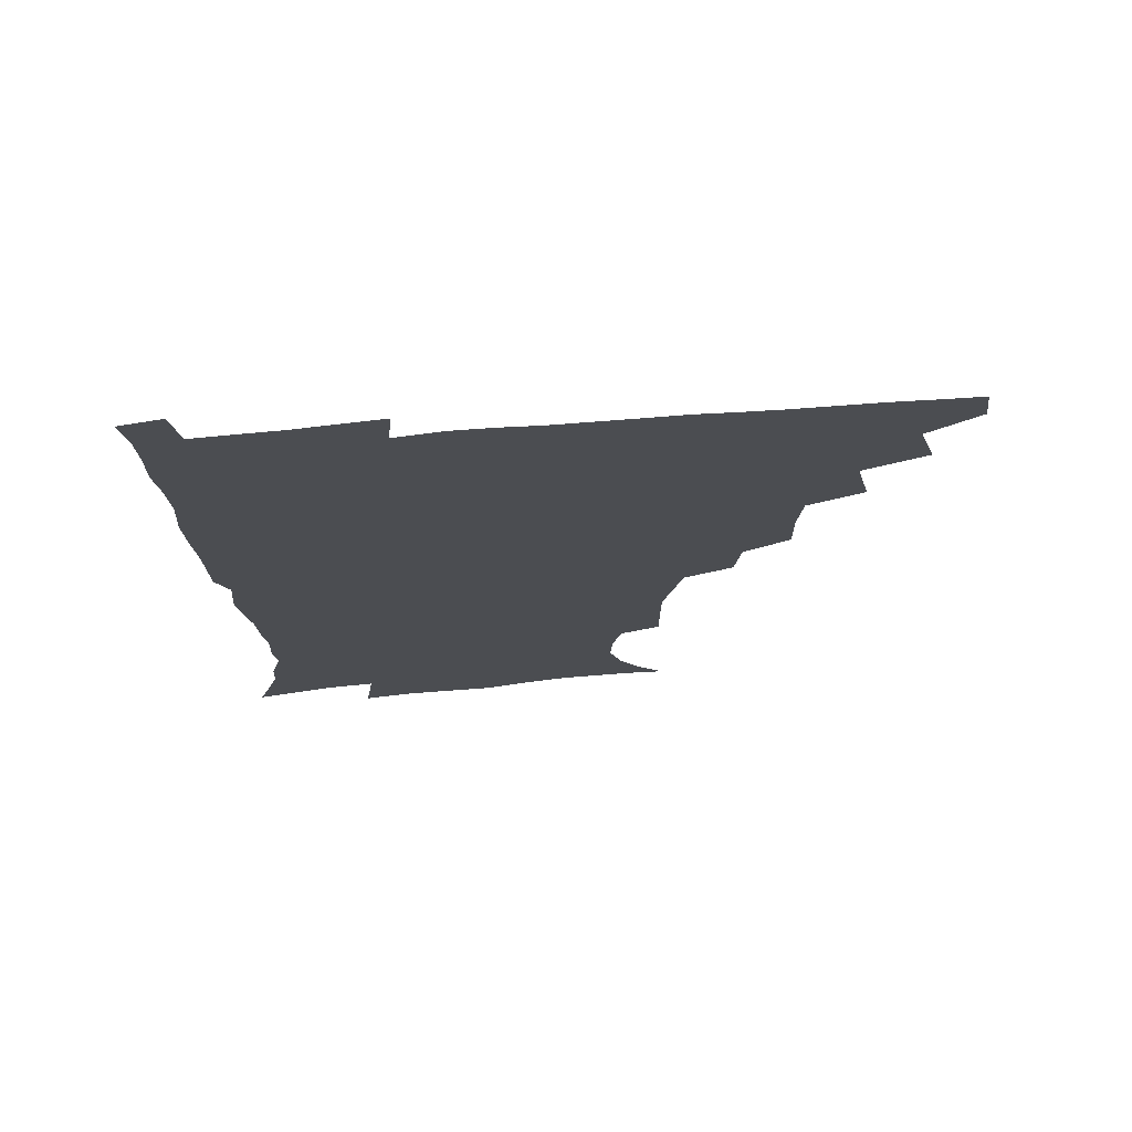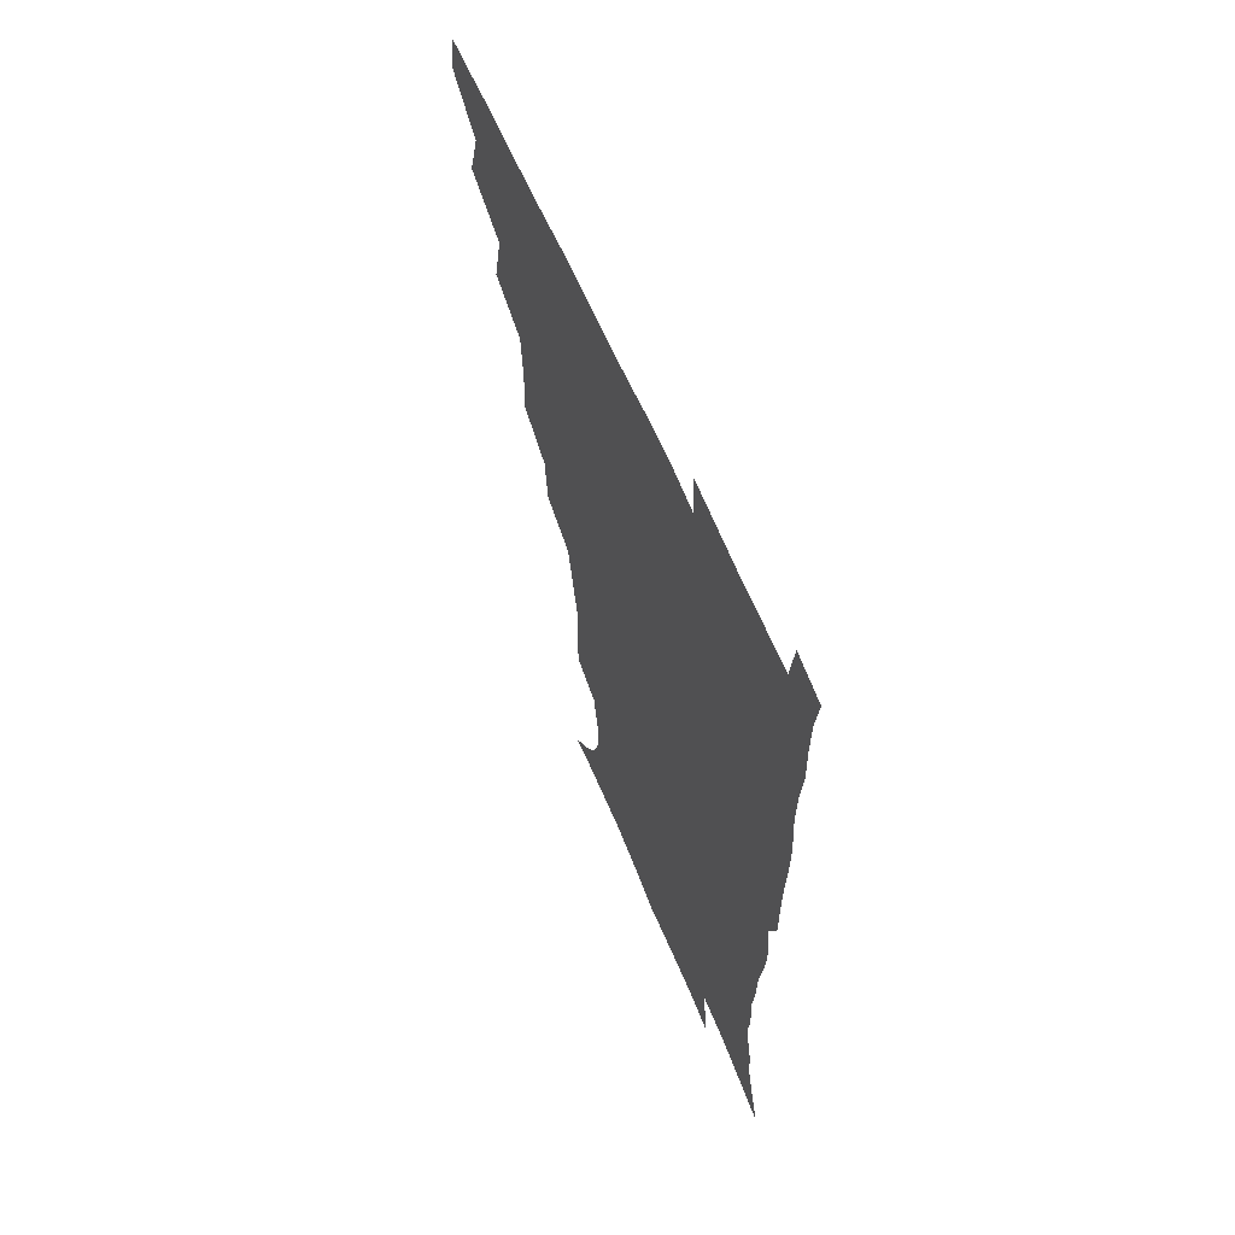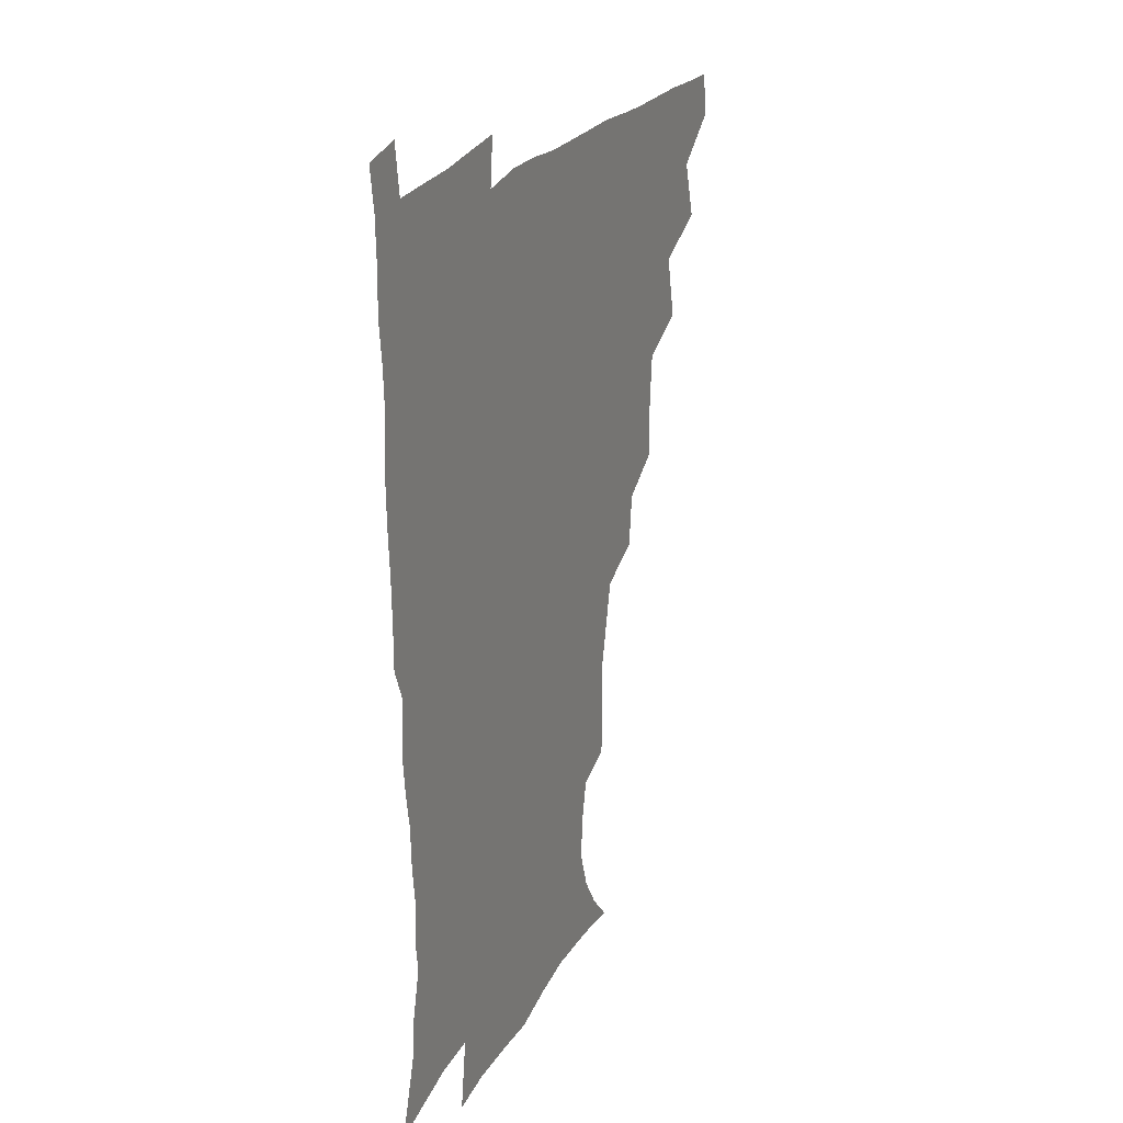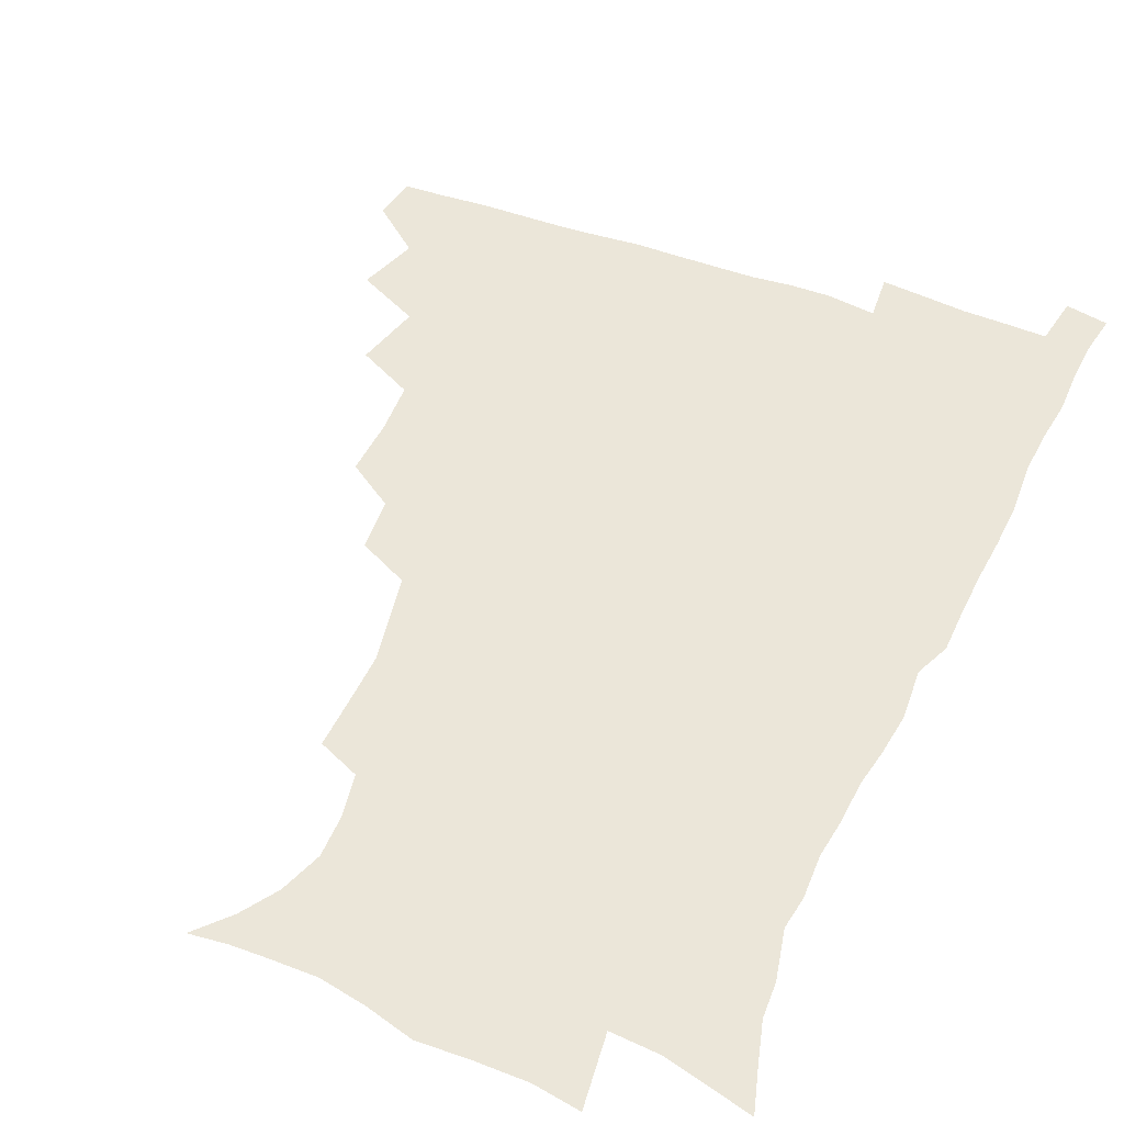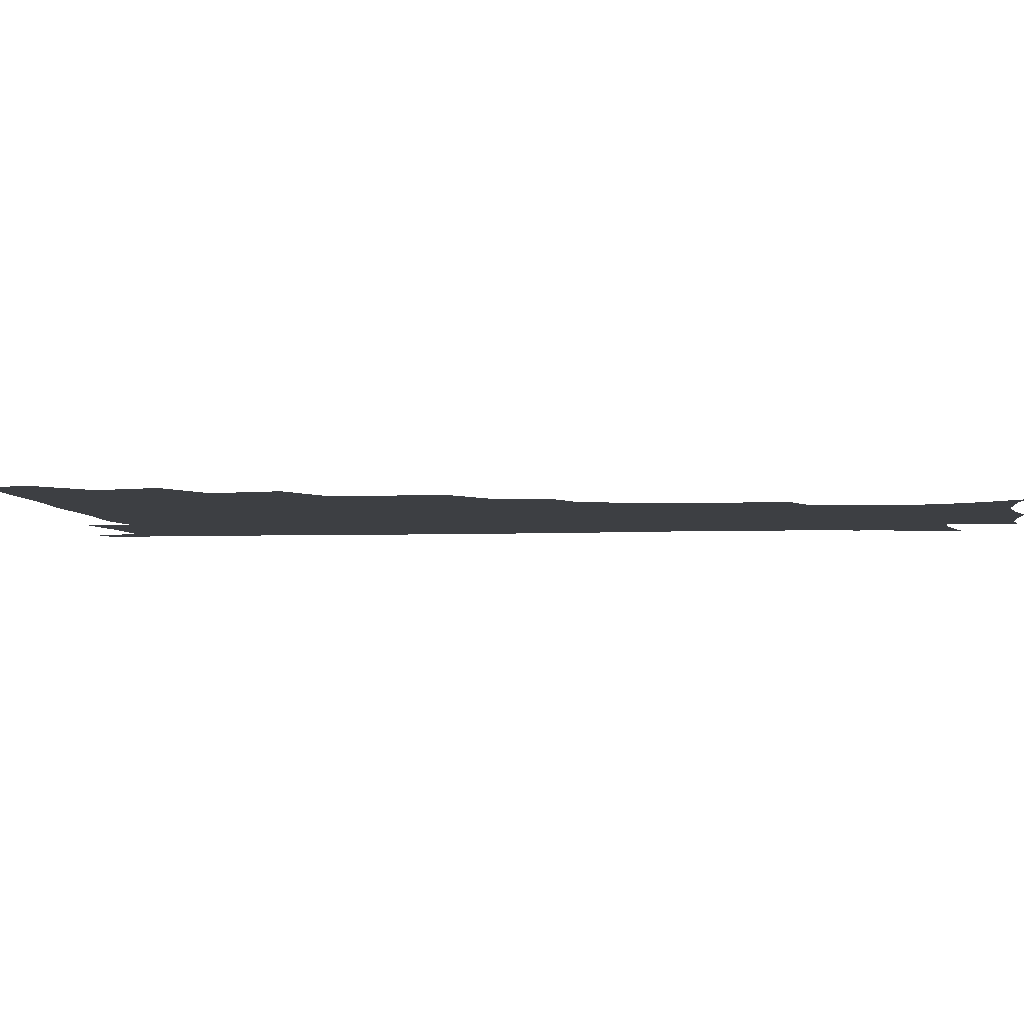
<metadata>
{"format":"obj","ext":"obj","renderer":"f3d","projection":"perspective","resolution":1024,"background":"white","views":[{"elev":74.0,"azim":175.5,"up":"+Y"},{"elev":62.3,"azim":67.1,"up":"+Y"},{"elev":25.0,"azim":115.1,"up":"+Y"},{"elev":47.4,"azim":23.5,"up":"+Z"},{"elev":-4.0,"azim":-83.7,"up":"+Z"}]}
</metadata>
<code>
v 464.7 478.4 0
v 466.7 494.3 0
v 476 442.2 0
v 482.4 463.5 0
v 483.1 479.3 0
v 482.1 495 0
v 493 407.3 0
v 498.2 430.9 0
v 497.8 448 0
v 499.6 465.1 0
v 498.3 480.2 0
v 497.2 495.9 0
v 513.7 357.6 0
v 514.1 378.3 0
v 512.6 397 0
v 516.1 419.4 0
v 514.4 434.1 0
v 514.8 450.6 0
v 514.3 465.7 0
v 513.4 480.6 0
v 512.4 496 0
v 532.2 327 0
v 530.2 346.3 0
v 530.7 368.2 0
v 530.9 388.1 0
v 531.5 406.7 0
v 530.6 421 0
v 530.6 436.8 0
v 530 451.6 0
v 529.3 466.3 0
v 528.2 481.2 0
v 527.4 496.1 0
v 556.7 248.7 0
v 556.8 267.2 0
v 556.7 285.8 0
v 553.6 300.3 0
v 549.9 318 0
v 548.1 338.8 0
v 546.8 356.7 0
v 545.4 372.8 0
v 544.4 388.3 0
v 545.2 406.6 0
v 546.1 423.4 0
v 546 438.3 0
v 545 452.5 0
v 543.9 467 0
v 542.9 481.8 0
v 542 496.9 0
v 552.5 171.9 0
v 562.5 183.4 0
v 570.3 196.2 0
v 575.1 211.2 0
v 574.5 226.1 0
v 571.3 242.1 0
v 570.9 262.7 0
v 569.7 279 0
v 567.9 294.4 0
v 565.8 310.8 0
v 563.5 327.3 0
v 562.5 345.6 0
v 561.3 361.5 0
v 561.4 379 0
v 561.1 394.8 0
v 561 410.3 0
v 560.9 425 0
v 560.4 438.9 0
v 560.4 453 0
v 559.2 467.1 0
v 557.7 482.3 0
v 556.4 498.1 0
v 565.4 173.4 0
v 576 187 0
v 583.6 204 0
v 585.4 219.1 0
v 585 236.6 0
v 583.1 251.4 0
v 582.9 270.2 0
v 582.1 287.3 0
v 580.6 302.6 0
v 579 318.3 0
v 577.4 333.5 0
v 576.3 349.5 0
v 575.8 365.8 0
v 575.4 381.1 0
v 575.5 397.3 0
v 575.4 412 0
v 574.9 425.7 0
v 574.9 439.6 0
v 574.8 453.3 0
v 573.8 467.4 0
v 572.5 482.3 0
v 571.1 497.9 0
v 578.4 173.6 0
v 588.8 189.1 0
v 595.7 209.2 0
v 596.9 226.5 0
v 596.3 242.6 0
v 595.5 258.7 0
v 594.8 274.1 0
v 593.7 290.4 0
v 592.8 307.1 0
v 591.6 321 0
v 590.8 337.4 0
v 589.8 351.9 0
v 589.6 368 0
v 589.2 382.5 0
v 589.2 398 0
v 589.2 412.7 0
v 589.3 426.9 0
v 588.9 440 0
v 588.6 453.7 0
v 588.3 467.5 0
v 587.4 482 0
v 585.8 497.9 0
v 593.8 173.6 0
v 604.2 194.4 0
v 607.9 213.3 0
v 608.4 229.1 0
v 607.7 244.7 0
v 607.1 259.8 0
v 606.8 278.8 0
v 606.1 293.4 0
v 605.1 308 0
v 604.6 324.8 0
v 603.8 338.1 0
v 603.1 352.5 0
v 602.9 368.4 0
v 602.9 384 0
v 602.9 398.8 0
v 603.2 413.4 0
v 602.9 426.3 0
v 602.9 440.1 0
v 603 454 0
v 602.6 467.6 0
v 602.1 481.6 0
v 600.3 498 0
v 609.9 170.4 0
v 617.6 195.1 0
v 619.7 214.4 0
v 620.3 232.5 0
v 619.6 246.3 0
v 619.3 264.4 0
v 618.9 279.5 0
v 618.2 294.7 0
v 617.8 310.5 0
v 617.3 325 0
v 616.8 340 0
v 616.6 354.9 0
v 616.6 370.6 0
v 616.5 384.5 0
v 616.3 397.6 0
v 616.8 414.2 0
v 617 427 0
v 617.3 440.8 0
v 617.1 454.4 0
v 616.5 468.3 0
v 616.3 482.1 0
v 614.5 499.3 0
v 626.7 165.7 0
v 631.1 194.8 0
v 632 216.3 0
v 632.2 233.6 0
v 632.1 249.2 0
v 631.7 263.1 0
v 631.1 278.7 0
v 630.6 294 0
v 630.1 310.3 0
v 630 326.5 0
v 629.8 340.2 0
v 629.8 355.6 0
v 629.8 370.2 0
v 629.8 385.1 0
v 630 399.2 0
v 630.2 413.6 0
v 630.7 426.4 0
v 631.2 441.7 0
v 631.3 454.6 0
v 631.4 468.2 0
v 630.8 482.8 0
v 628.9 499.4 0
v 644.8 166.3 0
v 645.2 195.3 0
v 645 213.1 0
v 644.1 232.9 0
v 644.2 248.5 0
v 643.8 263 0
v 643.2 279.2 0
v 643 294.5 0
v 642.8 309 0
v 642.6 325.8 0
v 642.8 339.5 0
v 642.6 355.3 0
v 643.1 369.3 0
v 643 384.8 0
v 643.3 398.8 0
v 643.4 413.4 0
v 644.4 425.9 0
v 644.7 440.9 0
v 645.2 454.6 0
v 645.5 468.3 0
v 645.9 482.3 0
v 645.8 496.9 0
v 644.1 514.1 0
v 662.2 166.1 0
v 659.5 193.4 0
v 657.8 213.4 0
v 657.9 227.3 0
v 655.9 247.8 0
v 655.6 263.7 0
v 655.2 279.3 0
v 655 295 0
v 655.4 308 0
v 655.1 324.6 0
v 655.7 338.3 0
v 656.5 352 0
v 656.2 368.1 0
v 656.3 383.5 0
v 656.8 397.5 0
v 657.1 411.8 0
v 658 425.7 0
v 658.3 441.2 0
v 659 454.4 0
v 659.7 468.1 0
v 660.3 482 0
v 660.3 496.4 0
v 659.1 512.5 0
v 678.3 163.4 0
v 674.8 189.7 0
v 671.6 210 0
v 670 227.4 0
v 668.2 245.6 0
v 667.4 262.4 0
v 666.8 279 0
v 667 293.5 0
v 667.5 307.5 0
v 667.5 322.9 0
v 669 335.6 0
v 669.3 350.9 0
v 669.6 365.8 0
v 669.5 381.6 0
v 670 396.2 0
v 669.9 411.9 0
v 671.7 424.7 0
v 672 439.7 0
v 672.9 453.7 0
v 673.8 467.6 0
v 674.5 481.7 0
v 675 495.6 0
v 674.7 510.7 0
v 691.3 188.4 0
v 685.6 207.6 0
v 682.1 226.4 0
v 681.3 241.1 0
v 680.6 256.7 0
v 680.2 272.4 0
v 679.9 288.4 0
v 680 303.8 0
v 681.2 317.5 0
v 682.6 331.1 0
v 682.4 347.4 0
v 682.8 362.8 0
v 683.7 377.5 0
v 684.2 392.6 0
v 685.5 406.9 0
v 685.5 422.7 0
v 686.5 437.1 0
v 686.7 453 0
v 687.7 467.2 0
v 688.4 481.3 0
v 689.3 495.5 0
v 689.5 510.2 0
v 707.3 184.2 0
v 700.4 202.9 0
v 697.5 218.4 0
v 694.2 236 0
v 693.5 250.6 0
v 693.1 265.9 0
v 693.5 280.6 0
v 693.4 296.7 0
v 694.8 310.7 0
v 696.1 325.2 0
v 695.9 341.9 0
v 696.4 357.7 0
v 698.3 371.8 0
v 699.7 386.3 0
v 700 402.3 0
v 699.1 419.8 0
v 700.9 434 0
v 701.9 449.4 0
v 702.2 465.4 0
v 703 480.3 0
v 703.8 495 0
v 704.4 509.4 0
v 706.9 527.7 0
v 721.4 180.4 0
v 716.9 195.1 0
v 712.5 210.5 0
v 711.7 223.1 0
v 707.5 241.3 0
v 709 253.2 0
v 708.2 269.2 0
v 709.7 283.2 0
v 710.2 298.8 0
v 712.4 312.8 0
v 713.9 328 0
v 712.3 347.2 0
v 717.1 359.6 0
v 717.1 376.3 0
v 717.5 392.7 0
v 718.5 408.9 0
v 718.8 425.4 0
v 717.5 444.7 0
v 718.1 461.5 0
v 719.7 477.1 0
v 719.4 493.8 0
v 719.8 509.1 0
v 721.9 524.4 0
f 4 5 1
f 1 5 2
f 5 6 2
f 8 9 3
f 3 9 4
f 9 10 4
f 4 10 5
f 10 11 5
f 5 11 6
f 11 12 6
f 15 16 7
f 7 16 8
f 16 17 8
f 8 17 9
f 17 18 9
f 9 18 10
f 18 19 10
f 10 19 11
f 19 20 11
f 11 20 12
f 20 21 12
f 23 24 13
f 13 24 14
f 24 25 14
f 14 25 15
f 25 26 15
f 15 26 16
f 26 27 16
f 16 27 17
f 27 28 17
f 17 28 18
f 28 29 18
f 18 29 19
f 29 30 19
f 19 30 20
f 30 31 20
f 20 31 21
f 31 32 21
f 37 38 22
f 22 38 23
f 38 39 23
f 23 39 24
f 39 40 24
f 24 40 25
f 40 41 25
f 25 41 26
f 41 42 26
f 26 42 27
f 42 43 27
f 27 43 28
f 43 44 28
f 28 44 29
f 44 45 29
f 29 45 30
f 45 46 30
f 30 46 31
f 46 47 31
f 31 47 32
f 47 48 32
f 54 55 33
f 33 55 34
f 55 56 34
f 34 56 35
f 56 57 35
f 35 57 36
f 57 58 36
f 36 58 37
f 58 59 37
f 37 59 38
f 59 60 38
f 38 60 39
f 60 61 39
f 39 61 40
f 61 62 40
f 40 62 41
f 62 63 41
f 41 63 42
f 63 64 42
f 42 64 43
f 64 65 43
f 43 65 44
f 65 66 44
f 44 66 45
f 66 67 45
f 45 67 46
f 67 68 46
f 46 68 47
f 68 69 47
f 47 69 48
f 69 70 48
f 49 71 50
f 71 72 50
f 50 72 51
f 72 73 51
f 51 73 52
f 73 74 52
f 52 74 53
f 74 75 53
f 53 75 54
f 75 76 54
f 54 76 55
f 76 77 55
f 55 77 56
f 77 78 56
f 56 78 57
f 78 79 57
f 57 79 58
f 79 80 58
f 58 80 59
f 80 81 59
f 59 81 60
f 81 82 60
f 60 82 61
f 82 83 61
f 61 83 62
f 83 84 62
f 62 84 63
f 84 85 63
f 63 85 64
f 85 86 64
f 64 86 65
f 86 87 65
f 65 87 66
f 87 88 66
f 66 88 67
f 88 89 67
f 67 89 68
f 89 90 68
f 68 90 69
f 90 91 69
f 69 91 70
f 91 92 70
f 71 93 72
f 93 94 72
f 72 94 73
f 94 95 73
f 73 95 74
f 95 96 74
f 74 96 75
f 96 97 75
f 75 97 76
f 97 98 76
f 76 98 77
f 98 99 77
f 77 99 78
f 99 100 78
f 78 100 79
f 100 101 79
f 79 101 80
f 101 102 80
f 80 102 81
f 102 103 81
f 81 103 82
f 103 104 82
f 82 104 83
f 104 105 83
f 83 105 84
f 105 106 84
f 84 106 85
f 106 107 85
f 85 107 86
f 107 108 86
f 86 108 87
f 108 109 87
f 87 109 88
f 109 110 88
f 88 110 89
f 110 111 89
f 89 111 90
f 111 112 90
f 90 112 91
f 112 113 91
f 91 113 92
f 113 114 92
f 93 115 94
f 115 116 94
f 94 116 95
f 116 117 95
f 95 117 96
f 117 118 96
f 96 118 97
f 118 119 97
f 97 119 98
f 119 120 98
f 98 120 99
f 120 121 99
f 99 121 100
f 121 122 100
f 100 122 101
f 122 123 101
f 101 123 102
f 123 124 102
f 102 124 103
f 124 125 103
f 103 125 104
f 125 126 104
f 104 126 105
f 126 127 105
f 105 127 106
f 127 128 106
f 106 128 107
f 128 129 107
f 107 129 108
f 129 130 108
f 108 130 109
f 130 131 109
f 109 131 110
f 131 132 110
f 110 132 111
f 132 133 111
f 111 133 112
f 133 134 112
f 112 134 113
f 134 135 113
f 113 135 114
f 135 136 114
f 115 137 116
f 137 138 116
f 116 138 117
f 138 139 117
f 117 139 118
f 139 140 118
f 118 140 119
f 140 141 119
f 119 141 120
f 141 142 120
f 120 142 121
f 142 143 121
f 121 143 122
f 143 144 122
f 122 144 123
f 144 145 123
f 123 145 124
f 145 146 124
f 124 146 125
f 146 147 125
f 125 147 126
f 147 148 126
f 126 148 127
f 148 149 127
f 127 149 128
f 149 150 128
f 128 150 129
f 150 151 129
f 129 151 130
f 151 152 130
f 130 152 131
f 152 153 131
f 131 153 132
f 153 154 132
f 132 154 133
f 154 155 133
f 133 155 134
f 155 156 134
f 134 156 135
f 156 157 135
f 135 157 136
f 157 158 136
f 137 159 138
f 159 160 138
f 138 160 139
f 160 161 139
f 139 161 140
f 161 162 140
f 140 162 141
f 162 163 141
f 141 163 142
f 163 164 142
f 142 164 143
f 164 165 143
f 143 165 144
f 165 166 144
f 144 166 145
f 166 167 145
f 145 167 146
f 167 168 146
f 146 168 147
f 168 169 147
f 147 169 148
f 169 170 148
f 148 170 149
f 170 171 149
f 149 171 150
f 171 172 150
f 150 172 151
f 172 173 151
f 151 173 152
f 173 174 152
f 152 174 153
f 174 175 153
f 153 175 154
f 175 176 154
f 154 176 155
f 176 177 155
f 155 177 156
f 177 178 156
f 156 178 157
f 178 179 157
f 157 179 158
f 179 180 158
f 159 181 160
f 181 182 160
f 160 182 161
f 182 183 161
f 161 183 162
f 183 184 162
f 162 184 163
f 184 185 163
f 163 185 164
f 185 186 164
f 164 186 165
f 186 187 165
f 165 187 166
f 187 188 166
f 166 188 167
f 188 189 167
f 167 189 168
f 189 190 168
f 168 190 169
f 190 191 169
f 169 191 170
f 191 192 170
f 170 192 171
f 192 193 171
f 171 193 172
f 193 194 172
f 172 194 173
f 194 195 173
f 173 195 174
f 195 196 174
f 174 196 175
f 196 197 175
f 175 197 176
f 197 198 176
f 176 198 177
f 198 199 177
f 177 199 178
f 199 200 178
f 178 200 179
f 200 201 179
f 179 201 180
f 201 202 180
f 181 204 182
f 204 205 182
f 182 205 183
f 205 206 183
f 183 206 184
f 206 207 184
f 184 207 185
f 207 208 185
f 185 208 186
f 208 209 186
f 186 209 187
f 209 210 187
f 187 210 188
f 210 211 188
f 188 211 189
f 211 212 189
f 189 212 190
f 212 213 190
f 190 213 191
f 213 214 191
f 191 214 192
f 214 215 192
f 192 215 193
f 215 216 193
f 193 216 194
f 216 217 194
f 194 217 195
f 217 218 195
f 195 218 196
f 218 219 196
f 196 219 197
f 219 220 197
f 197 220 198
f 220 221 198
f 198 221 199
f 221 222 199
f 199 222 200
f 222 223 200
f 200 223 201
f 223 224 201
f 201 224 202
f 224 225 202
f 202 225 203
f 225 226 203
f 204 227 205
f 227 228 205
f 205 228 206
f 228 229 206
f 206 229 207
f 229 230 207
f 207 230 208
f 230 231 208
f 208 231 209
f 231 232 209
f 209 232 210
f 232 233 210
f 210 233 211
f 233 234 211
f 211 234 212
f 234 235 212
f 212 235 213
f 235 236 213
f 213 236 214
f 236 237 214
f 214 237 215
f 237 238 215
f 215 238 216
f 238 239 216
f 216 239 217
f 239 240 217
f 217 240 218
f 240 241 218
f 218 241 219
f 241 242 219
f 219 242 220
f 242 243 220
f 220 243 221
f 243 244 221
f 221 244 222
f 244 245 222
f 222 245 223
f 245 246 223
f 223 246 224
f 246 247 224
f 224 247 225
f 247 248 225
f 225 248 226
f 248 249 226
f 228 250 229
f 250 251 229
f 229 251 230
f 251 252 230
f 230 252 231
f 252 253 231
f 231 253 232
f 253 254 232
f 232 254 233
f 254 255 233
f 233 255 234
f 255 256 234
f 234 256 235
f 256 257 235
f 235 257 236
f 257 258 236
f 236 258 237
f 258 259 237
f 237 259 238
f 259 260 238
f 238 260 239
f 260 261 239
f 239 261 240
f 261 262 240
f 240 262 241
f 262 263 241
f 241 263 242
f 263 264 242
f 242 264 243
f 264 265 243
f 243 265 244
f 265 266 244
f 244 266 245
f 266 267 245
f 245 267 246
f 267 268 246
f 246 268 247
f 268 269 247
f 247 269 248
f 269 270 248
f 248 270 249
f 270 271 249
f 250 272 251
f 272 273 251
f 251 273 252
f 273 274 252
f 252 274 253
f 274 275 253
f 253 275 254
f 275 276 254
f 254 276 255
f 276 277 255
f 255 277 256
f 277 278 256
f 256 278 257
f 278 279 257
f 257 279 258
f 279 280 258
f 258 280 259
f 280 281 259
f 259 281 260
f 281 282 260
f 260 282 261
f 282 283 261
f 261 283 262
f 283 284 262
f 262 284 263
f 284 285 263
f 263 285 264
f 285 286 264
f 264 286 265
f 286 287 265
f 265 287 266
f 287 288 266
f 266 288 267
f 288 289 267
f 267 289 268
f 289 290 268
f 268 290 269
f 290 291 269
f 269 291 270
f 291 292 270
f 270 292 271
f 292 293 271
f 272 295 273
f 295 296 273
f 273 296 274
f 296 297 274
f 274 297 275
f 297 298 275
f 275 298 276
f 298 299 276
f 276 299 277
f 299 300 277
f 277 300 278
f 300 301 278
f 278 301 279
f 301 302 279
f 279 302 280
f 302 303 280
f 280 303 281
f 303 304 281
f 281 304 282
f 304 305 282
f 282 305 283
f 305 306 283
f 283 306 284
f 306 307 284
f 284 307 285
f 307 308 285
f 285 308 286
f 308 309 286
f 286 309 287
f 309 310 287
f 287 310 288
f 310 311 288
f 288 311 289
f 311 312 289
f 289 312 290
f 312 313 290
f 290 313 291
f 313 314 291
f 291 314 292
f 314 315 292
f 292 315 293
f 315 316 293
f 293 316 294
f 316 317 294

</code>
